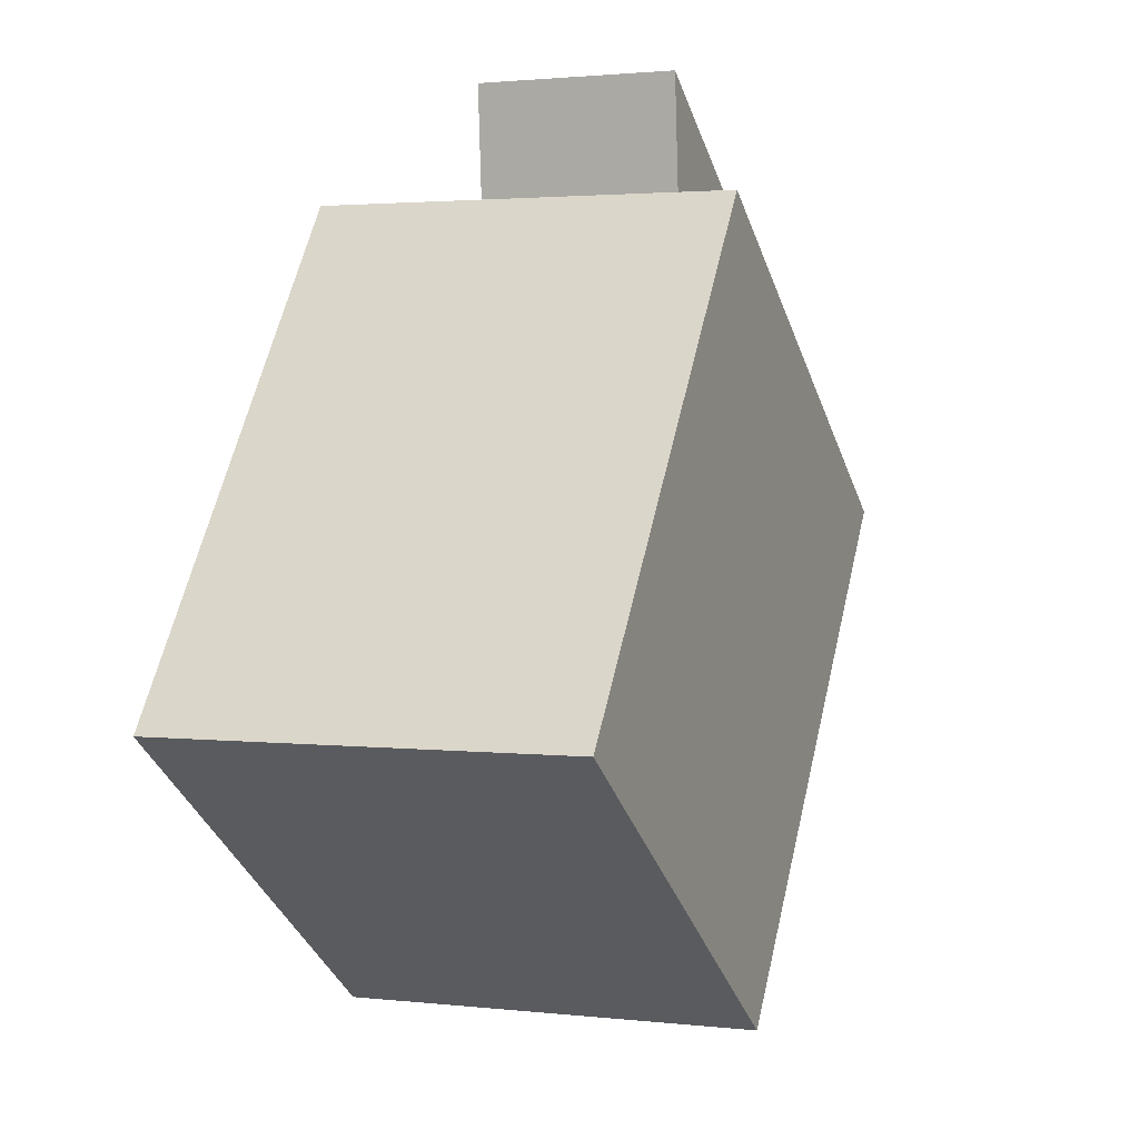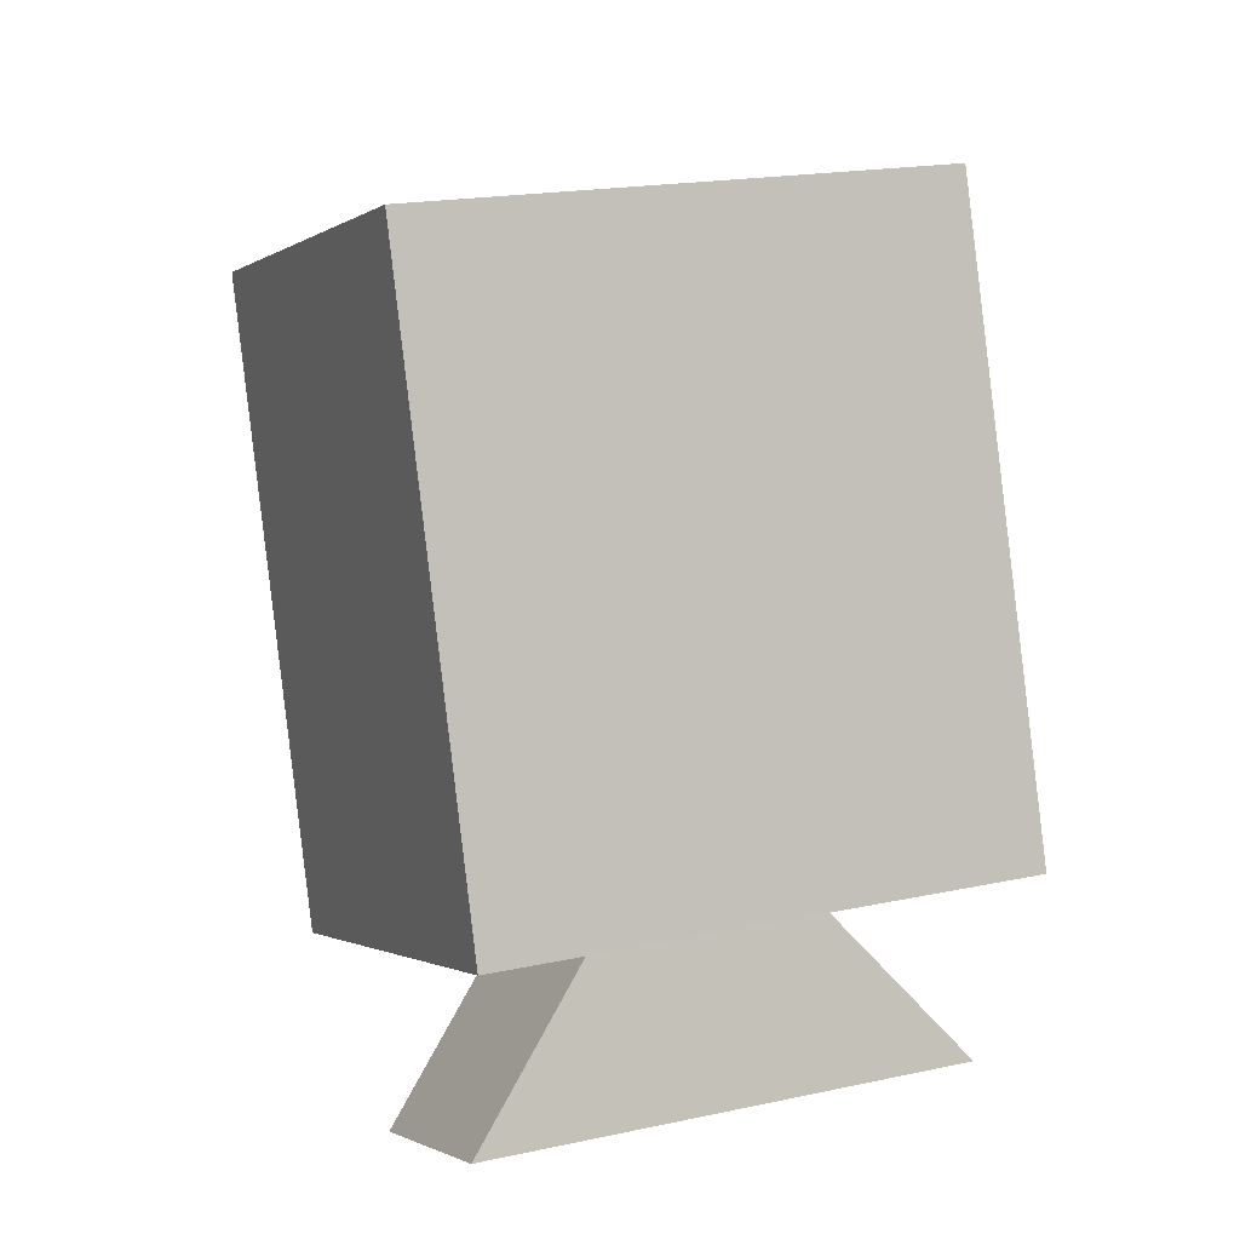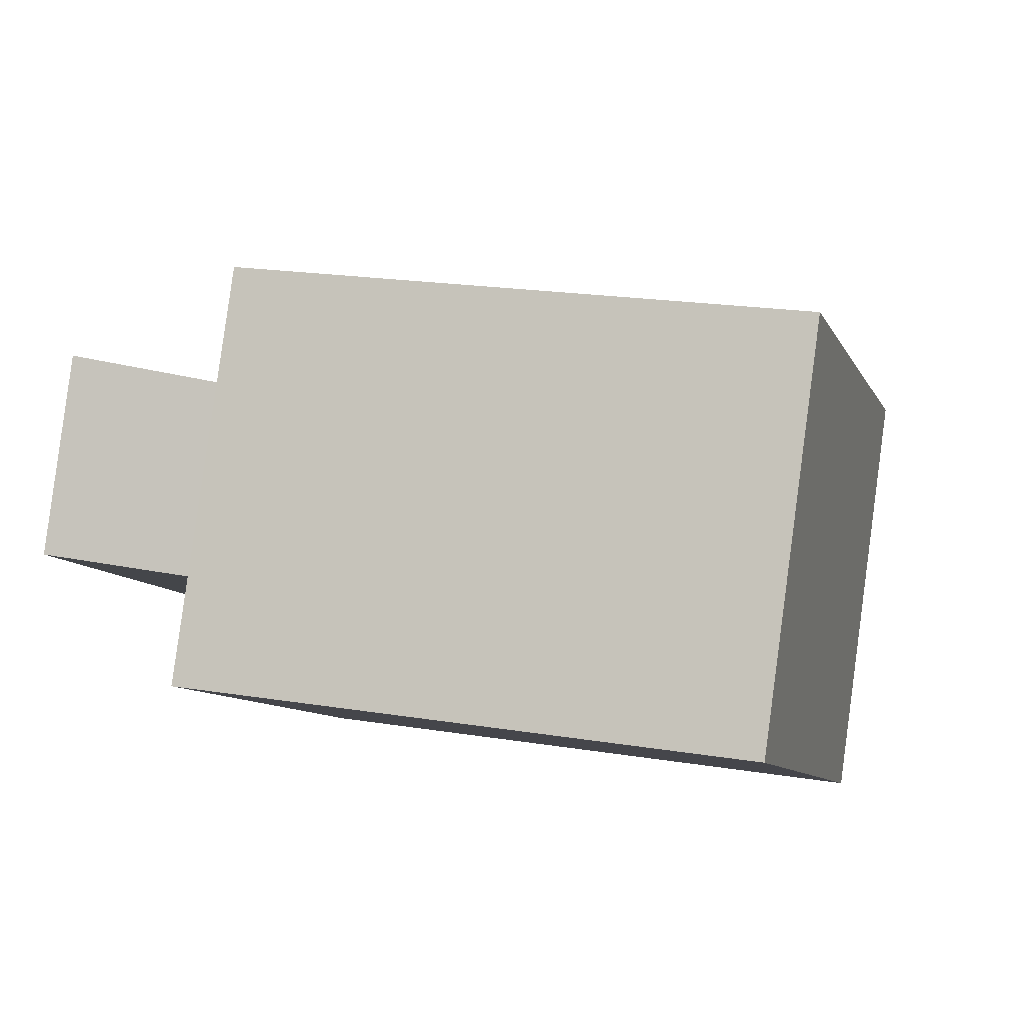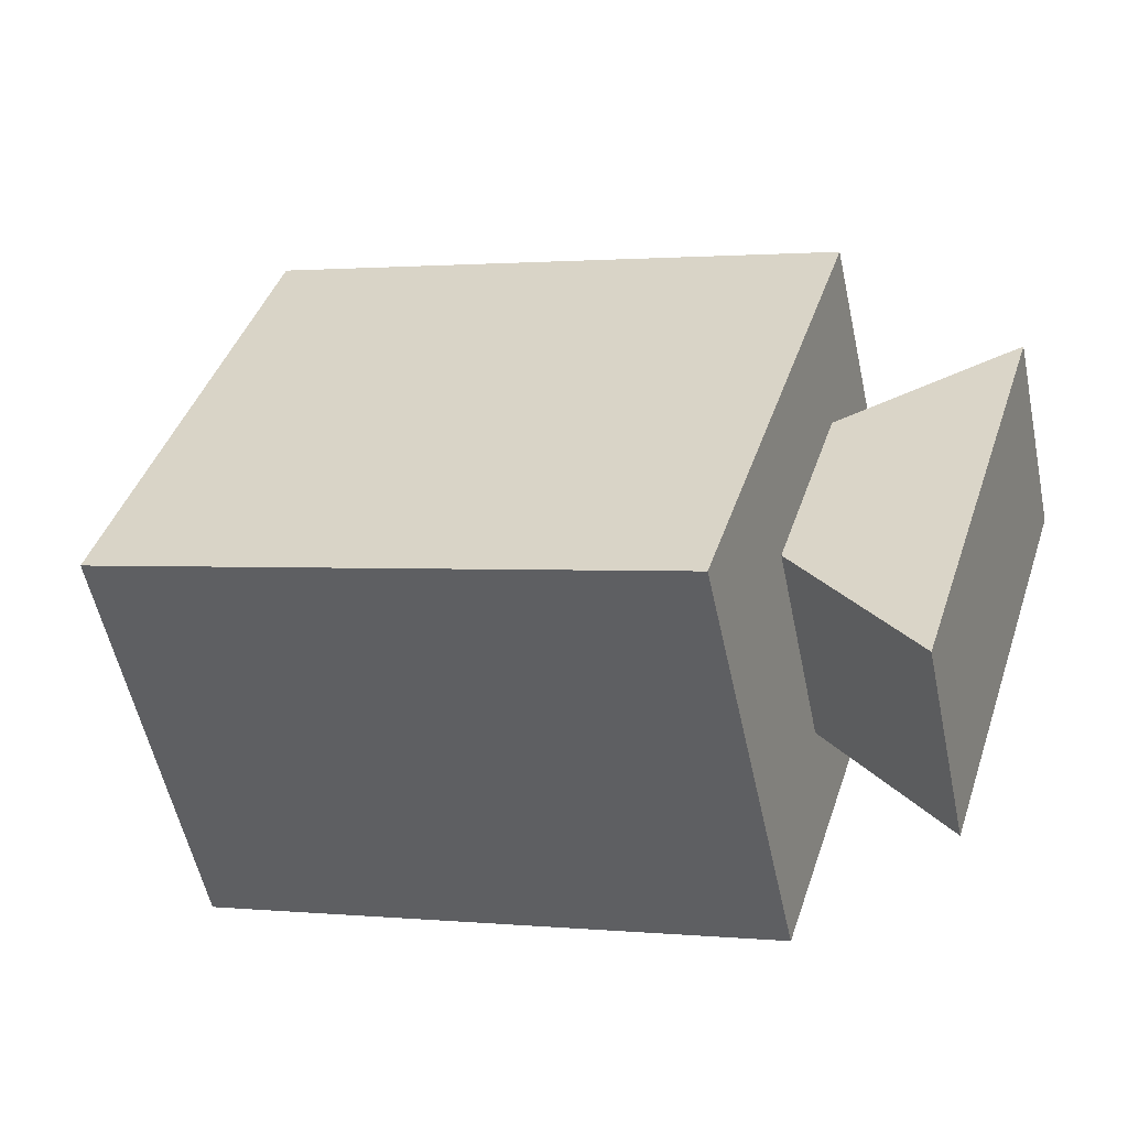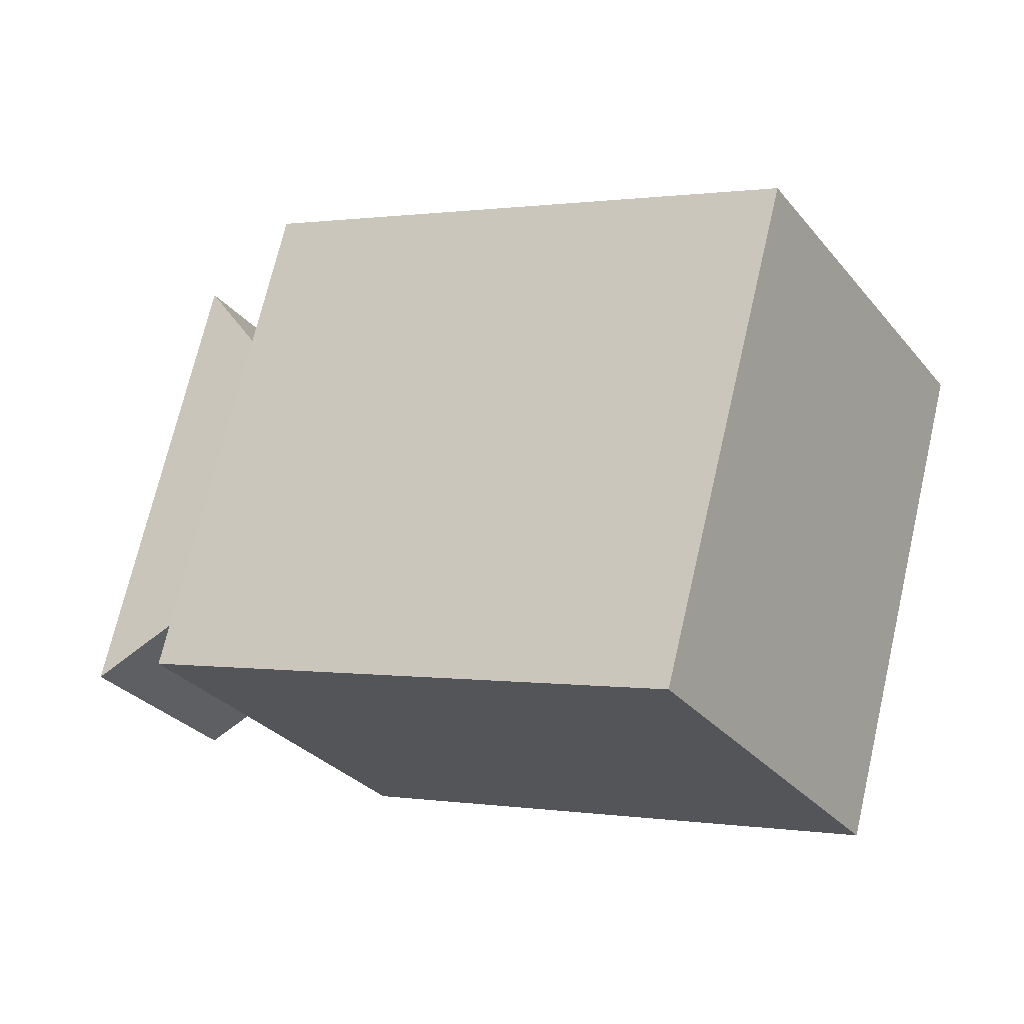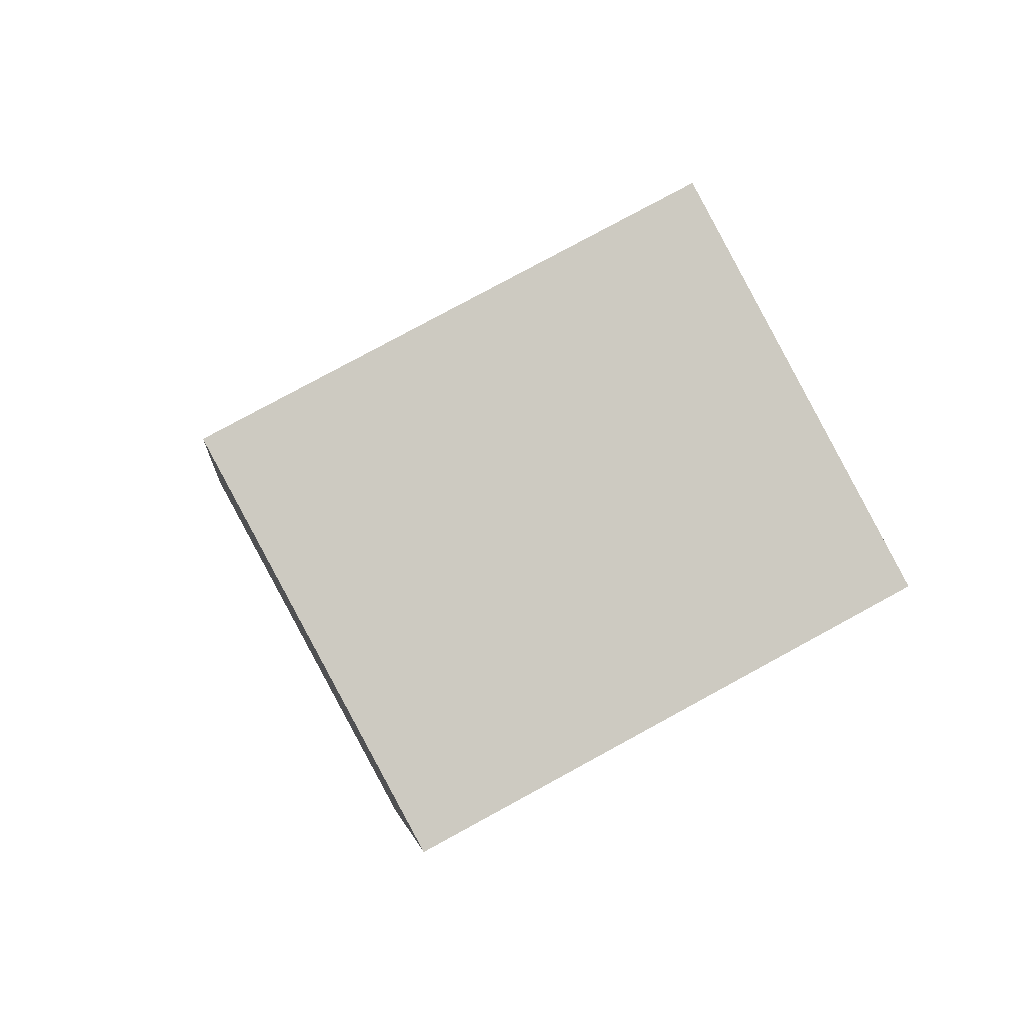
<metadata>
{"format":"obj","ext":"obj","renderer":"f3d","projection":"perspective","resolution":1024,"background":"white","views":[{"elev":70.5,"azim":-53.7,"up":"+Y"},{"elev":-65.4,"azim":-95.4,"up":"+Z"},{"elev":62.8,"azim":-144.2,"up":"+Y"},{"elev":-33.5,"azim":40.5,"up":"+Y"},{"elev":45.2,"azim":-167.8,"up":"+Z"},{"elev":19.6,"azim":-108.3,"up":"+Z"}]}
</metadata>
<code>
o Cube_Cube.001
v -0.1925 1.32 0.5902
v 1.334 0.9757 -0.0606
v -0.7163 0.8925 -0.412
v 0.8101 0.5482 -1.063
v -0.2399 -0.006904 1.181
v 1.286 -0.3513 0.5303
v -0.7637 -0.4344 0.1788
v 0.7626 -0.7788 -0.4719
v 1.599 -0.4858 0.07515
v 1.599 -0.4858 0.07515
v 1.599 -0.4858 0.07515
v 1.599 -0.4858 0.07515
v 1.338 -0.6925 -0.4099
v 1.338 -0.6925 -0.4099
v 1.338 -0.6925 -0.4099
v 1.338 -0.6925 -0.4099
v 1.381 0.5252 -0.9521
v 1.381 0.5252 -0.9521
v 1.381 0.5252 -0.9521
v 1.381 0.5252 -0.9521
v 1.642 0.7319 -0.4671
v 1.642 0.7319 -0.4671
v 1.642 0.7319 -0.4671
v 1.642 0.7319 -0.4671
v 1.201 -0.05364 0.1047
v 1.201 -0.05364 0.1047
v 1.201 -0.05364 0.1047
v 1.201 -0.05364 0.1047
v 0.9405 -0.2603 -0.3804
v 0.9405 -0.2603 -0.3804
v 0.9405 -0.2603 -0.3804
v 0.9405 -0.2603 -0.3804
v 0.9599 0.2825 -0.622
v 0.9599 0.2825 -0.622
v 0.9599 0.2825 -0.622
v 0.9599 0.2825 -0.622
v 1.221 0.4891 -0.137
v 1.221 0.4891 -0.137
v 1.221 0.4891 -0.137
v 1.221 0.4891 -0.137
f 1 2 4 3
f 3 4 8 7
f 7 8 6 5
f 5 6 2 1
f 3 7 5 1
f 8 4 2 6
f 13 21 9
f 37 29 25
f 26 14 10
f 30 17 15
f 33 22 18
f 11 38 27
f 13 19 21
f 37 34 29
f 28 31 16
f 32 35 20
f 36 39 23
f 12 24 40

</code>
